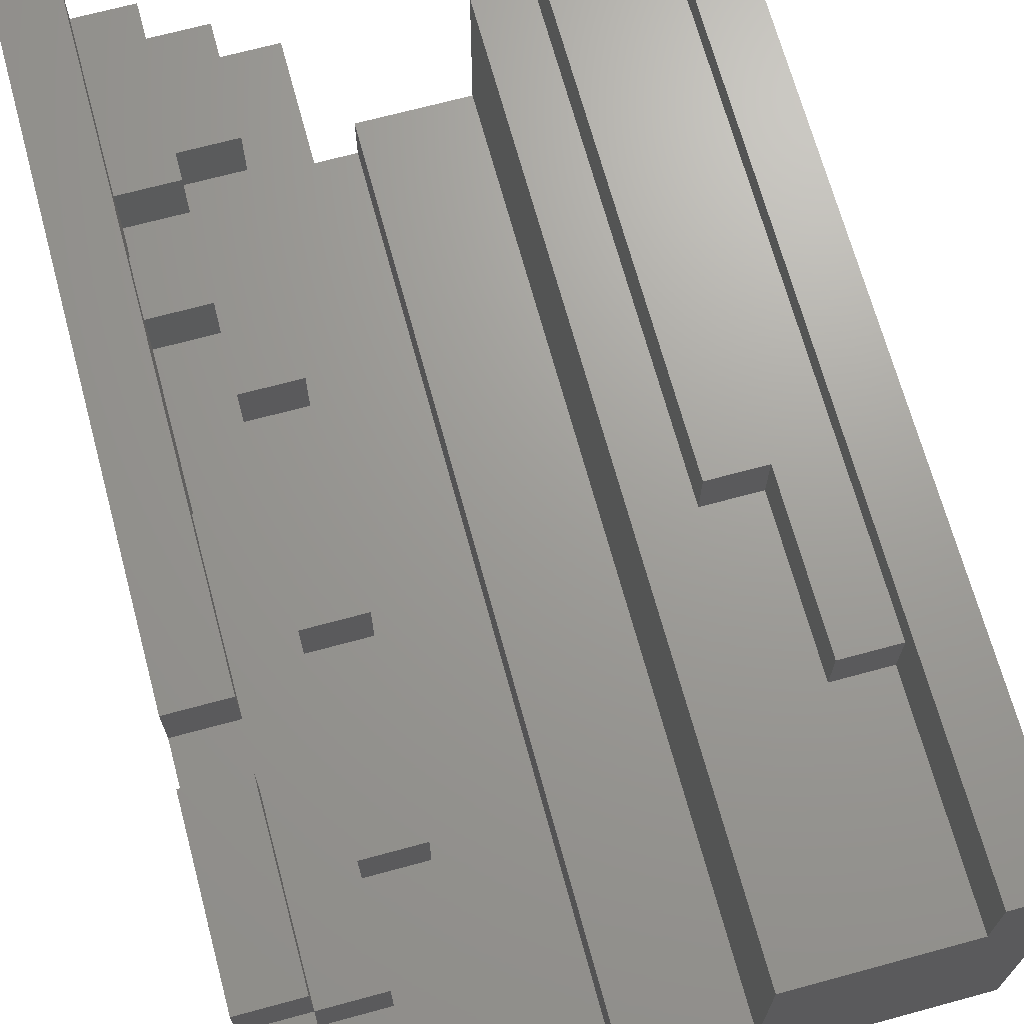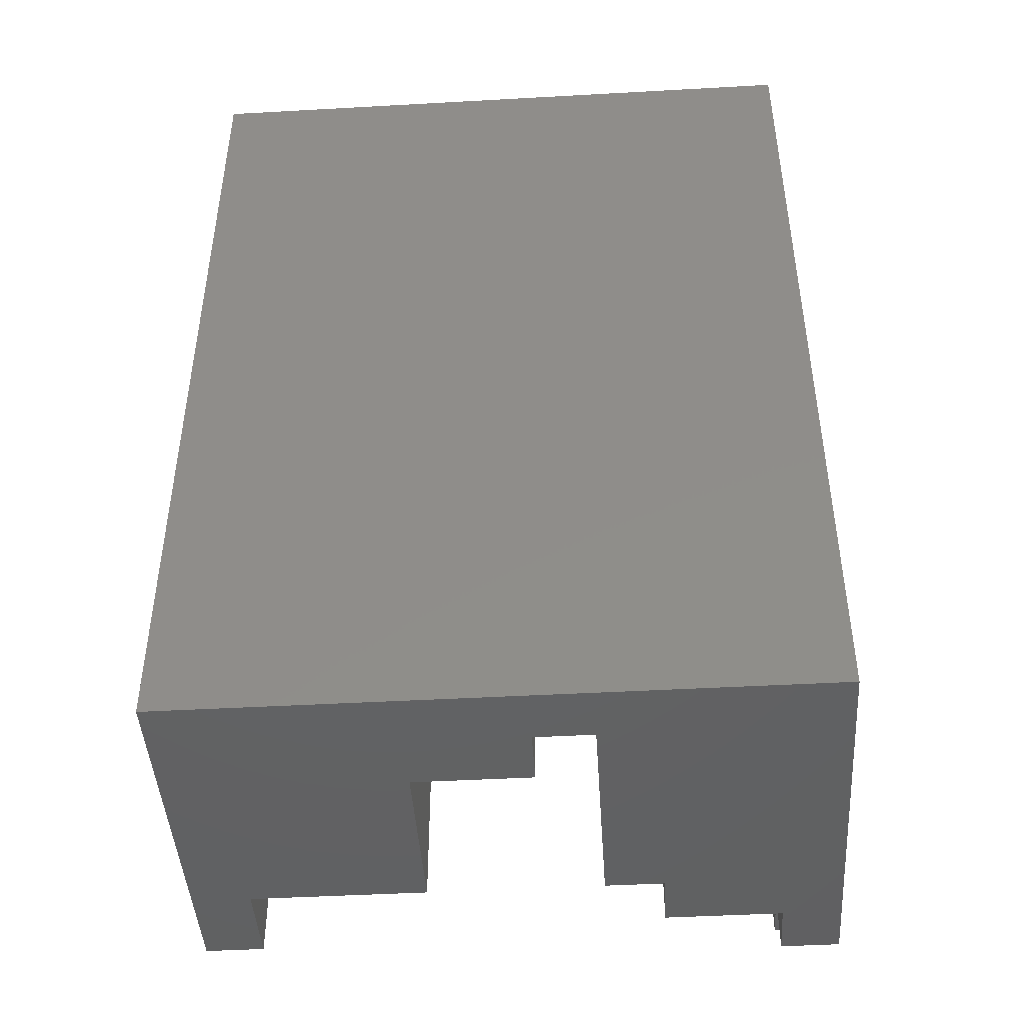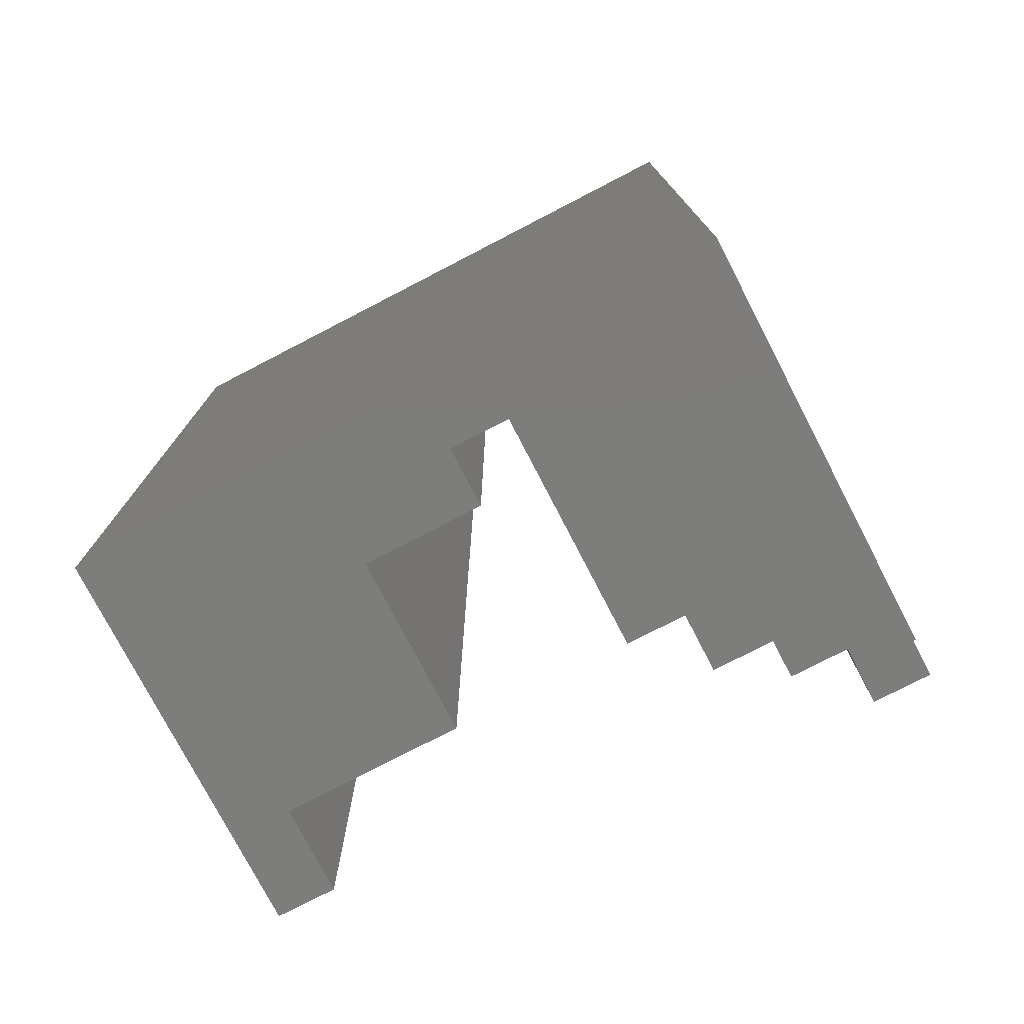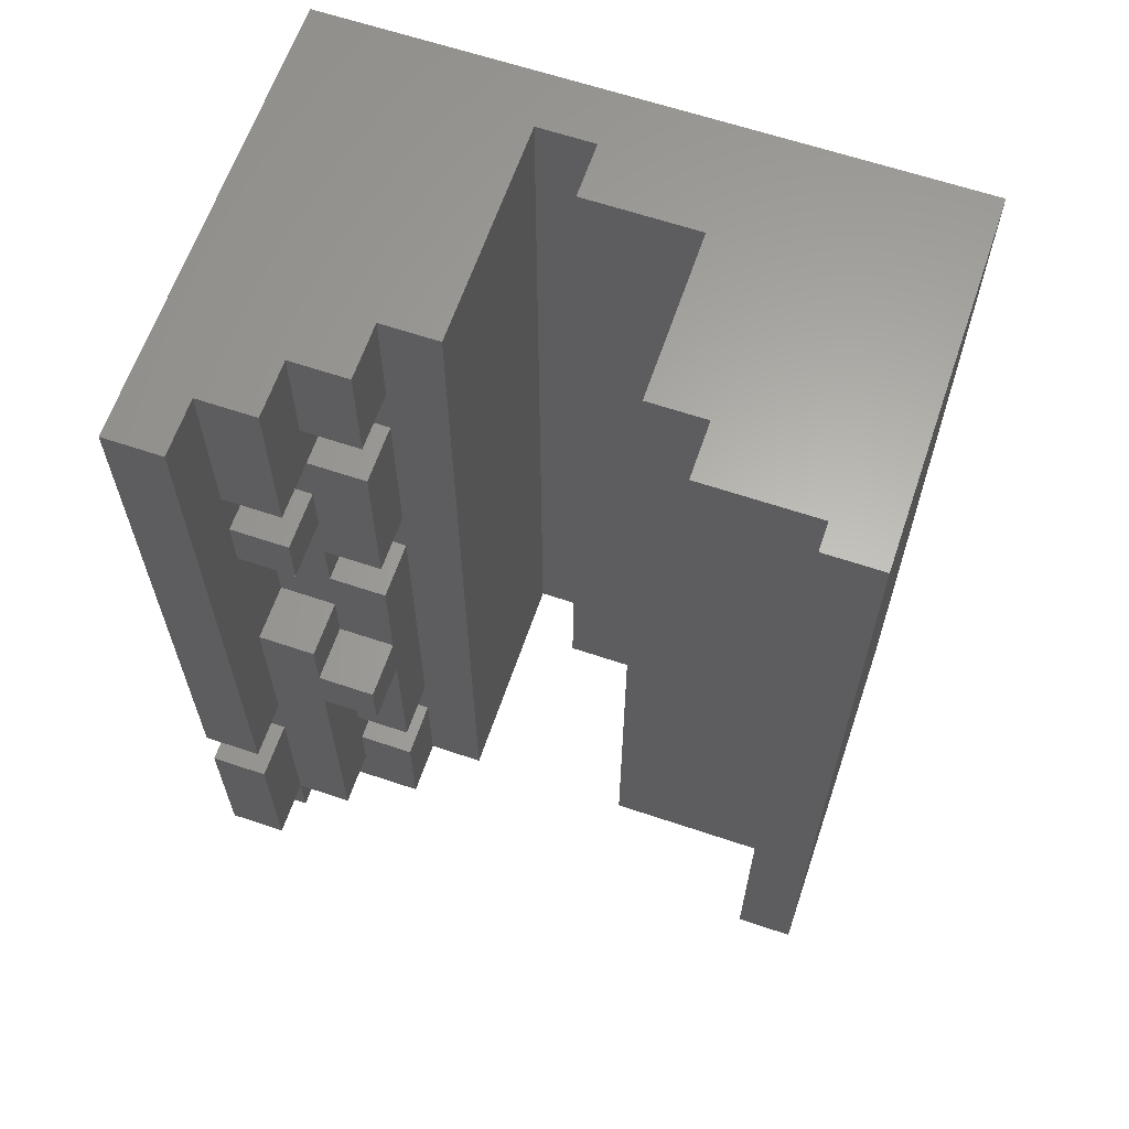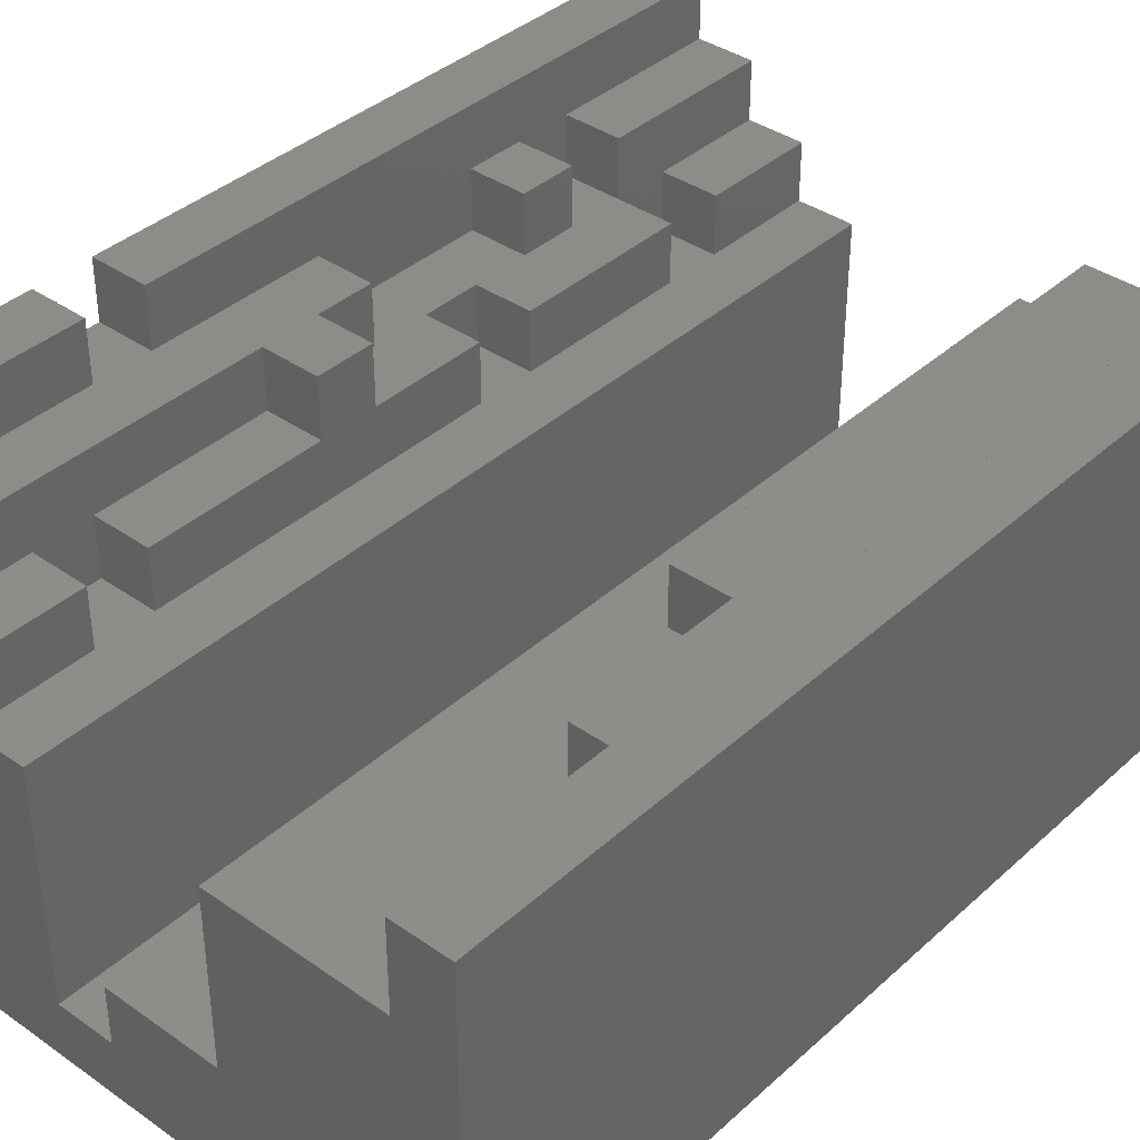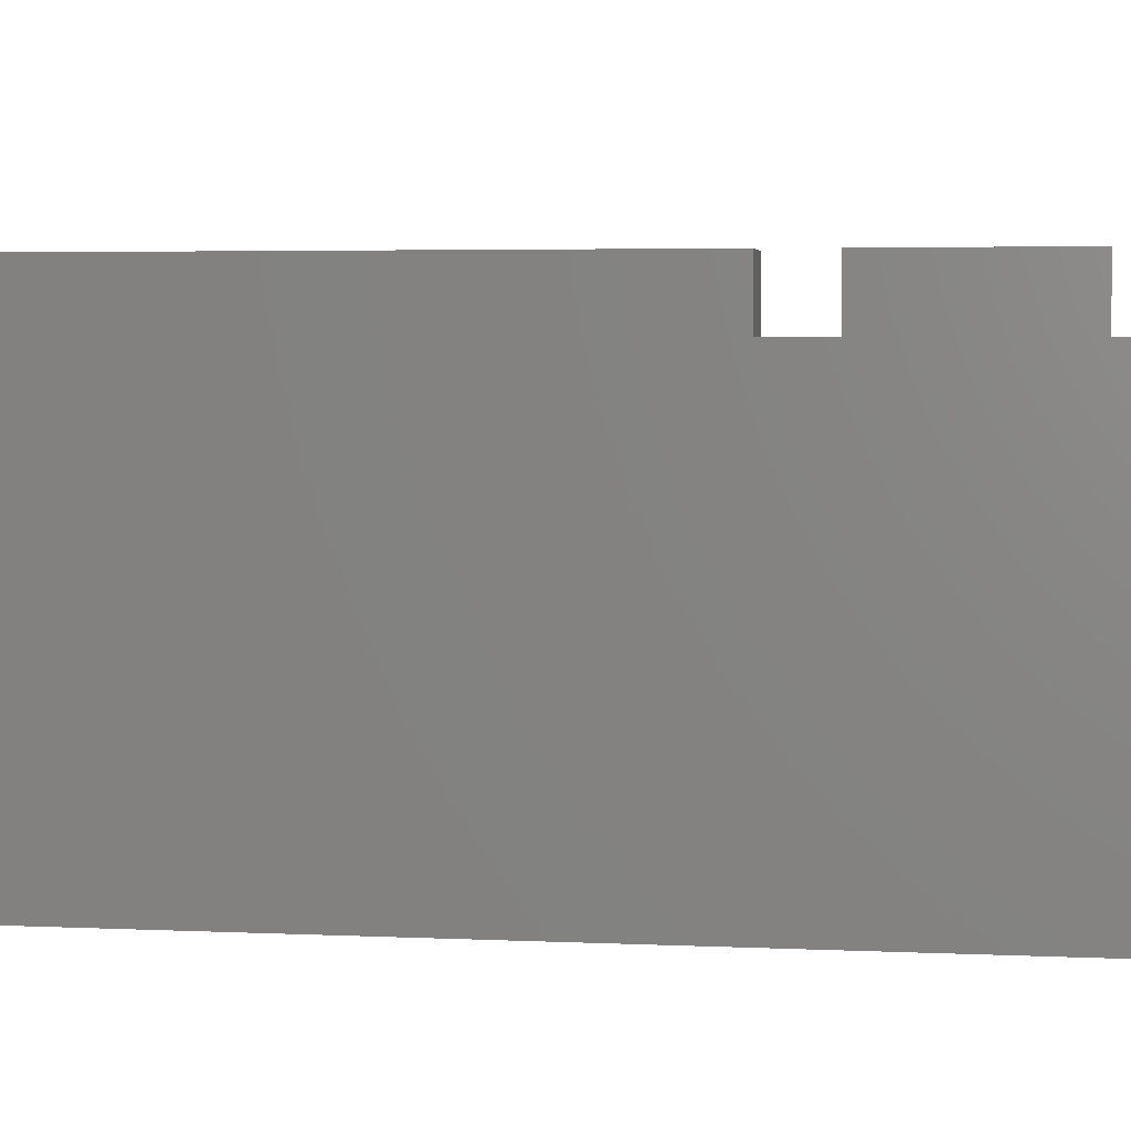
<metadata>
{"format":"stl","ext":"stl","renderer":"f3d","projection":"perspective","resolution":1024,"background":"white","views":[{"elev":69.0,"azim":-15.2,"up":"+Z"},{"elev":-45.2,"azim":-176.3,"up":"+Y"},{"elev":-76.6,"azim":-152.6,"up":"+Y"},{"elev":63.4,"azim":18.8,"up":"+Y"},{"elev":38.4,"azim":41.5,"up":"+Z"},{"elev":3.9,"azim":-81.2,"up":"+Z"}]}
</metadata>
<code>
# stl→obj: 121 verts, 254 faces
v -152 189 12
v -152 165 12
v -152 189 13
v -150 189 13
v -150 189 -1.157e-14
v -156 189 10
v -158 189 4
v -162 189 2
v -172 189 -1.157e-14
v -164 189 2
v -162 157 2
v -162 157 4
v -158 157 4
v -150 157 -9.613e-15
v -152 157 10
v -158 157 10
v -162 189 4
v -158 189 10
v -156 171 10
v -156 171 12
v -156 189 12
v -154 171 12
v -154 171 10
v -154 165 12
v -152 165 10
v -154 165 10
v -152 157 13
v -150 157 13
v -172 157 -9.613e-15
v -164 157 2
v -166 157 10
v -164 157 10
v -166 161 10
v -166 163 10
v -168 163 10
v -168 161 10
v -166 161 12
v -168 161 12
v -168 159 12
v -166 157 12
v -170 157 12
v -170 159 12
v -170 159 14
v -170 157 14
v -172 157 14
v -172 159 14
v -172 165 14
v -172 167 14
v -172 189 16
v -170 189 10
v -170 189 12
v -168 189 12
v -168 189 10
v -168 189 14
v -170 189 14
v -168 183 14
v -168 185 12
v -168 183 12
v -168 183 10
v -168 185 10
v -166 183 10
v -166 183 12
v -166 177 10
v -164 189 10
v -166 175 10
v -168 177 10
v -168 175 10
v -166 175 12
v -166 171 12
v -168 173 12
v -168 175 12
v -170 173 12
v -168 177 12
v -170 179 12
v -170 179 14
v -168 179 12
v -168 179 14
v -168 181 14
v -170 181 14
v -170 181 12
v -170 183 14
v -170 183 12
v -168 181 12
v -166 177 12
v -170 189 16
v -170 167 16
v -170 173 14
v -170 167 14
v -168 171 14
v -168 169 14
v -170 165 14
v -168 159 14
v -168 163 12
v -168 169 12
v -166 169 12
v -166 163 12
v -166 169 14
v -166 171 14
v -168 171 12
v -168 173 14
v -170 165 16
v -170 159 16
v -172 159 16
v -172 165 16
v -172 167 16
v -166 185 10
v -166 189 10
v -166 189 12
v -166 185 12
v -170 179 10
v -168 179 10
v -170 181 10
v -168 181 10
v -170 161 10
v -168 159 10
v -170 159 10
v -170 161 12
v -168 173 10
v -170 173 10
v -170 163 12
v -170 163 10
f 1 2 3
f 3 4 1
f 1 4 5
f 6 1 5
f 7 6 5
f 8 7 5
f 8 5 9
f 8 9 10
f 8 10 11
f 12 8 11
f 13 12 11
f 11 14 13
f 13 14 15
f 13 15 16
f 13 16 7
f 7 17 13
f 7 16 18
f 16 19 18
f 18 19 6
f 19 20 6
f 6 20 21
f 21 20 22
f 22 1 21
f 22 20 23
f 23 24 22
f 24 2 22
f 2 24 25
f 15 2 25
f 25 26 15
f 27 2 15
f 15 28 27
f 28 3 27
f 25 24 26
f 26 24 23
f 26 23 19
f 23 20 19
f 16 26 19
f 15 26 16
f 14 28 15
f 28 14 4
f 11 29 14
f 14 29 5
f 30 29 11
f 31 29 30
f 31 30 32
f 33 31 32
f 32 34 33
f 33 34 35
f 33 35 36
f 33 36 37
f 37 36 38
f 38 39 37
f 37 39 40
f 31 37 40
f 31 40 41
f 40 39 41
f 41 39 42
f 42 43 41
f 41 43 44
f 44 45 41
f 41 45 29
f 45 46 29
f 29 46 47
f 29 47 48
f 48 9 29
f 48 49 9
f 9 49 50
f 50 49 51
f 52 53 51
f 54 52 51
f 51 55 54
f 55 56 54
f 57 54 56
f 56 58 57
f 57 58 59
f 57 59 60
f 61 60 59
f 61 59 62
f 61 62 63
f 64 61 63
f 64 63 65
f 64 65 32
f 65 63 66
f 65 66 67
f 67 68 65
f 69 65 68
f 70 69 68
f 70 68 71
f 70 71 72
f 72 71 73
f 72 73 74
f 75 72 74
f 76 75 74
f 77 75 76
f 76 78 77
f 78 79 77
f 78 80 79
f 81 79 80
f 81 80 82
f 58 81 82
f 58 82 83
f 83 62 58
f 83 84 62
f 76 84 83
f 76 73 84
f 73 63 84
f 83 82 80
f 85 79 81
f 81 55 85
f 49 85 55
f 85 49 86
f 75 85 86
f 75 86 87
f 87 86 88
f 89 87 88
f 90 89 88
f 90 88 91
f 91 92 90
f 93 90 92
f 93 92 38
f 38 36 93
f 38 92 39
f 92 43 39
f 94 90 93
f 95 90 94
f 95 94 96
f 96 34 95
f 95 34 65
f 96 93 34
f 96 94 93
f 97 90 95
f 95 98 97
f 98 89 97
f 89 98 99
f 99 100 89
f 70 100 99
f 70 72 100
f 100 72 87
f 99 98 69
f 69 98 95
f 43 92 91
f 91 101 43
f 43 101 102
f 102 103 43
f 43 103 46
f 103 102 104
f 47 103 104
f 101 47 104
f 104 102 101
f 91 47 101
f 91 88 48
f 88 105 48
f 97 89 90
f 100 87 89
f 86 105 88
f 86 49 105
f 79 85 75
f 83 80 78
f 83 78 76
f 77 79 75
f 87 72 75
f 74 73 76
f 67 73 71
f 99 69 70
f 95 65 69
f 71 68 67
f 66 73 67
f 66 63 73
f 64 106 61
f 107 106 64
f 10 107 64
f 10 64 30
f 53 107 10
f 10 50 53
f 53 108 107
f 52 108 53
f 108 52 109
f 106 108 109
f 109 57 106
f 106 57 60
f 109 52 57
f 107 108 106
f 63 62 84
f 106 60 61
f 62 59 58
f 56 81 58
f 81 56 55
f 52 54 57
f 51 53 50
f 51 49 55
f 105 49 48
f 91 48 47
f 46 103 47
f 44 46 45
f 43 46 44
f 39 43 42
f 93 36 35
f 34 93 35
f 32 65 34
f 33 37 31
f 30 64 32
f 41 29 31
f 13 17 12
f 17 8 12
f 11 10 30
f 10 9 50
f 5 29 9
f 17 7 8
f 18 6 7
f 21 1 6
f 4 14 5
f 4 3 28
f 3 2 27
f 22 2 1
f 110 111 112
f 112 80 110
f 110 80 74
f 76 110 74
f 83 74 80
f 76 74 83
f 113 80 112
f 83 80 113
f 113 76 83
f 111 76 113
f 112 111 113
f 111 110 76
f 36 114 115
f 115 39 36
f 36 39 38
f 115 116 39
f 39 116 42
f 42 116 117
f 38 42 117
f 38 117 36
f 39 42 38
f 117 116 114
f 115 114 116
f 36 117 114
f 118 119 35
f 94 118 35
f 94 35 93
f 99 118 94
f 94 72 99
f 99 72 70
f 94 120 72
f 121 72 120
f 120 93 121
f 121 93 35
f 119 72 121
f 93 120 94
f 99 70 118
f 70 72 118
f 35 119 121
f 118 72 119

</code>
